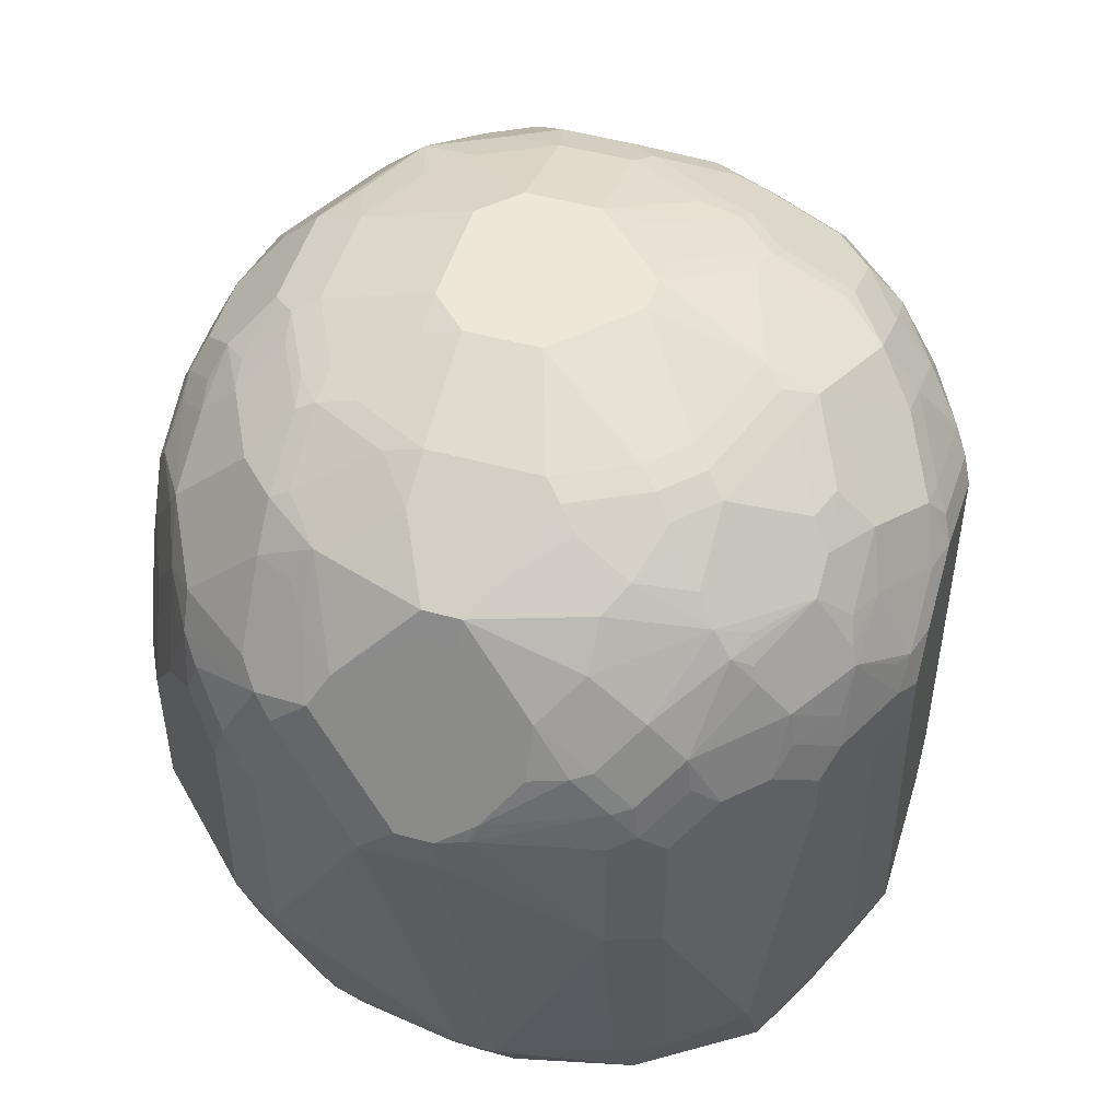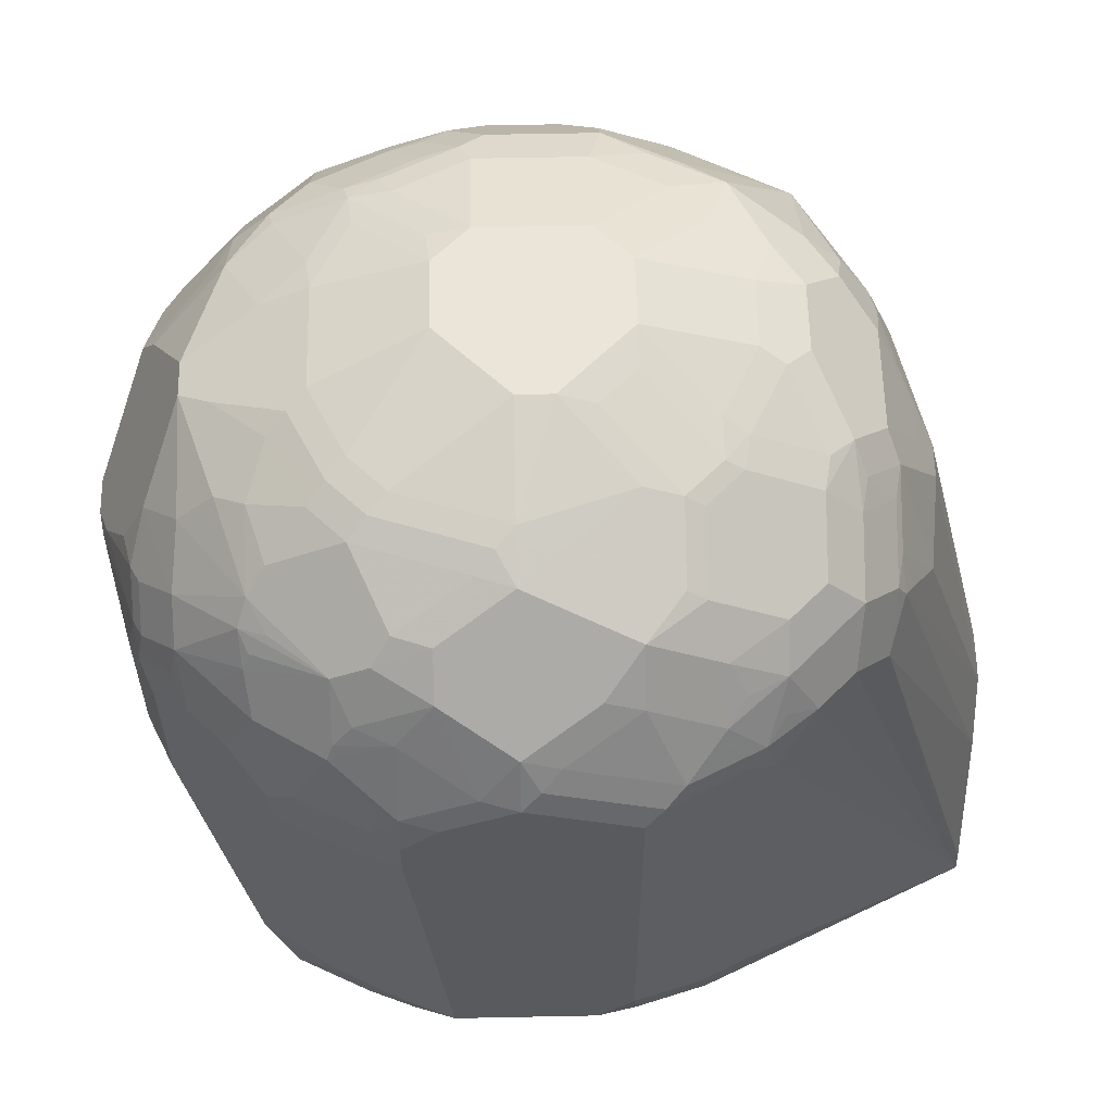
<metadata>
{"format":"obj","ext":"obj","renderer":"f3d","projection":"perspective","resolution":1024,"background":"white","views":[{"elev":50.2,"azim":-73.2,"up":"+Y"},{"elev":58.7,"azim":-1.2,"up":"+Y"}]}
</metadata>
<code>
v -0.1113 0.204 0.03716
v -0.1113 0.204 -0.03707
v -0.1073 0.204 0.05162
v -0.1545 0.235 0.04327
v -0.1545 0.235 -0.03089
v -0.1607 0.2473 -0.06181
v -0.1576 0.2504 -0.07882
v -0.1051 0.204 -0.04946
v -0.1205 0.2319 0.102
v -0.1329 0.238 0.0958
v -0.1576 0.2504 0.08345
v -0.1001 0.204 0.06302
v -0.1731 0.2535 0.0247
v -0.1731 0.2535 0.006168
v -0.1669 0.2597 -0.05564
v -0.1623 0.2597 -0.07649
v -0.1793 0.2659 -0.006186
v -0.1762 0.3246 -0.09735
v -0.1576 0.3061 -0.1159
v -0.1205 0.2504 -0.1252
v -0.1236 0.2473 -0.1174
v -0.1205 0.2319 -0.09735
v -0.09893 0.204 -0.06178
v -0.102 0.2319 0.1205
v -0.1205 0.2504 0.1391
v -0.1669 0.2782 0.07419
v -0.1855 0.2782 0.01852
v -0.136 0.2535 0.1175
v -0.1391 0.269 0.1205
v -0.1545 0.272 0.09889
v -0.08158 0.204 0.08158
v -0.1855 0.2782 -9.08e-06
v -0.1808 0.2782 -0.02086
v -0.1808 0.3339 -0.09502
v -0.1731 0.3524 -0.1174
v -0.1576 0.3246 -0.1252
v -0.1175 0.3524 -0.1731
v -0.1113 0.2597 -0.1368
v -0.08346 0.2504 -0.153
v -0.102 0.2319 -0.1159
v -0.0804 0.204 -0.08034
v -0.08346 0.2319 0.1391
v -0.1113 0.2782 0.1484
v -0.136 0.2906 0.136
v -0.1329 0.2751 0.1329
v -0.06182 0.235 0.1546
v -0.08346 0.2504 0.1576
v -0.09888 0.272 0.1546
v -0.1731 0.4019 0.09889
v -0.1855 0.4081 0.07419
v -0.204 0.4637 -9.08e-06
v -0.06305 0.204 0.1001
v -0.204 0.4637 -0.03707
v -0.1855 0.3339 -0.07417
v -0.1855 0.3524 -0.09273
v -0.1731 0.4637 -0.1174
v -0.1175 0.4266 -0.1731
v -0.0556 0.371 -0.204
v -0.06489 0.3617 -0.1994
v -0.102 0.3432 -0.1808
v -0.08346 0.269 -0.1623
v -0.09888 0.2782 -0.1545
v -0.06489 0.2504 -0.1623
v -0.03716 0.204 -0.1113
v -0.06187 0.204 -0.09887
v -0.1175 0.4575 0.1546
v -0.04325 0.2535 0.1731
v -0.05118 0.204 0.1055
v -0.03716 0.204 0.1112
v -0.01858 0.204 0.1113
v 0.04945 0.235 0.1546
v -0.05871 0.2566 0.17
v -0.03707 0.2782 0.1855
v -0.06182 0.272 0.1731
v -0.1731 0.4761 0.09889
v -0.1855 0.4822 0.07419
v -0.2009 0.4853 0.01543
v -0.204 0.4822 -9.08e-06
v -0.204 0.4822 -0.01854
v -0.1994 0.473 -0.04633
v -0.1855 0.4637 -0.09273
v -0.1808 0.473 -0.102
v -0.1739 0.4822 -0.1113
v -0.1545 0.4822 -0.136
v -0.136 0.4637 -0.1545
v -0.1175 0.5193 -0.1545
v -0.09888 0.4822 -0.1731
v -0.07418 0.4822 -0.1855
v -0.09271 0.4266 -0.1855
v -0.03707 0.4266 -0.204
v -0.03707 0.3524 -0.204
v -0.04636 0.3432 -0.1994
v -0.02778 0.269 -0.1808
v -0.03707 0.2597 -0.1739
v -0.01854 0.2535 -0.1731
v -0.03707 0.235 -0.1545
v 0.03701 0.204 -0.1113
v -0.1175 0.4761 0.1546
v -0.08035 0.4575 0.1731
v -0.0556 0.4637 0.1855
v 0.03088 0.2535 0.1731
v 0.05554 0.204 0.1113
v 0.2435 0.204 0.07114
v 0.08034 0.2473 0.1607
v 0.03706 0.2782 0.1855
v -0.1545 0.4946 0.1175
v -0.1607 0.507 0.1051
v -0.1793 0.4884 0.08654
v -0.1808 0.5031 0.07419
v -0.1978 0.4946 0.01852
v -0.1855 0.5193 0.03709
v -0.1731 0.5441 0.03709
v -0.1607 0.5688 -9.08e-06
v -0.1855 0.5193 -0.05564
v -0.1855 0.5008 -0.07417
v -0.1607 0.5688 -0.01854
v -0.1731 0.5441 -0.05564
v -0.1808 0.5101 -0.08343
v -0.1739 0.5193 -0.09273
v -0.1553 0.5008 -0.1298
v -0.1437 0.5101 -0.1391
v -0.1345 0.5286 -0.1391
v -0.09735 0.5471 -0.1576
v -0.09503 0.5379 -0.1623
v -0.0765 0.5008 -0.1808
v -0.0556 0.5193 -0.1855
v 3.708e-05 0.4822 -0.204
v -0.01854 0.2782 -0.1855
v 0.05563 0.3524 -0.204
v 0.01857 0.2535 -0.1731
v 0.03706 0.235 -0.1545
v 0.03719 0.204 -0.1112
v -0.1236 0.507 0.1422
v -0.136 0.4946 0.136
v -0.0556 0.4822 0.1855
v -0.1051 0.4884 0.1607
v 0.04328 0.2659 0.1793
v 0.2435 0.204 -0.0657
v 0.2435 0.2151 0.06892
v 0.1731 0.5008 0.09889
v 0.1546 0.5193 0.1175
v 0.136 0.5193 0.136
v 0.1174 0.5008 0.1546
v 0.1174 0.2782 0.1546
v 0.09502 0.2597 0.1623
v 0.09734 0.2504 0.1576
v 0.05795 0.2782 0.1808
v 0.05563 0.2968 0.1855
v -0.1391 0.524 0.1205
v -0.1576 0.524 0.102
v -0.1762 0.5054 0.08345
v -0.1808 0.5216 0.05562
v -0.1762 0.524 0.06488
v -0.1576 0.5425 0.08345
v -0.1545 0.5626 0.05562
v -0.1545 0.5811 -9.08e-06
v -0.1808 0.5286 -0.0649
v -0.1545 0.5811 -0.01854
v -0.1553 0.5564 -0.07417
v -0.136 0.5811 -0.07417
v -0.1623 0.5286 -0.102
v -0.1437 0.5657 -0.08343
v -0.1345 0.5657 -0.102
v -0.09735 0.5657 -0.1391
v -0.06024 0.5657 -0.1576
v -0.04171 0.5471 -0.1762
v -0.06182 0.5317 -0.1793
v -0.01854 0.5379 -0.1855
v 0.01857 0.5379 -0.1855
v 0.07416 0.5193 -0.1855
v 0.01857 0.4637 -0.204
v 0.01857 0.2782 -0.1855
v 0.05563 0.4081 -0.204
v 0.1298 0.371 -0.1669
v 0.1051 0.3463 -0.1793
v 0.06799 0.3463 -0.1978
v 0.07416 0.2574 -0.1623
v 0.03706 0.2759 -0.1808
v 0.06488 0.2458 -0.1576
v 0.2434 0.204 -0.06608
v -0.1205 0.524 0.1391
v -0.102 0.5054 0.1576
v -0.03707 0.5008 0.1855
v -0.0556 0.5031 0.1808
v -0.068 0.4884 0.1793
v -0.08653 0.5255 0.1607
v 0.06028 0.269 0.1762
v 0.2435 0.2041 -0.06608
v 0.2435 0.2992 0.04189
v 0.1808 0.5193 0.07647
v 0.1762 0.5286 0.0788
v 0.1576 0.5471 0.09737
v 0.1206 0.5471 0.1345
v 0.1206 0.5286 0.1437
v 0.1113 0.5193 0.1553
v 0.102 0.5101 0.1623
v 0.06488 0.5101 0.1808
v 0.05563 0.5008 0.1855
v 0.09274 0.2782 0.1669
v -0.1236 0.5441 0.1236
v -0.1252 0.5588 0.1113
v -0.1205 0.5703 0.102
v -0.136 0.5811 0.05562
v -0.1391 0.5889 0.009256
v -0.1175 0.5997 -0.03707
v -0.1136 0.5889 -0.09273
v -0.1159 0.5842 -0.102
v -0.09735 0.5842 -0.1205
v -0.06024 0.5842 -0.1391
v -0.03089 0.5811 -0.1545
v -0.04325 0.5688 -0.1607
v -0.02472 0.5502 -0.1793
v 0.0247 0.5626 -0.1731
v 0.08034 0.5441 -0.1731
v 0.03706 0.4451 -0.204
v 0.09892 0.5255 -0.1731
v 0.09274 0.4266 -0.1855
v 0.1174 0.4328 -0.1731
v 0.1298 0.3895 -0.1669
v 0.1546 0.3772 -0.1545
v 0.102 0.3293 -0.1762
v 0.1422 0.3648 -0.1607
v 0.08345 0.255 -0.1576
v -0.08346 0.5332 0.1576
v 3.708e-05 0.5193 0.1855
v -0.01854 0.5216 0.1808
v -0.06489 0.5054 0.1762
v -0.0556 0.5402 0.1623
v 0.1546 0.3957 -0.1545
v 0.1731 0.4699 -0.1174
v 0.2435 0.2114 -0.06425
v 0.2435 0.3363 0.02332
v 0.1994 0.4915 0.04635
v 0.1793 0.5317 0.0618
v 0.1762 0.5471 0.0417
v 0.1576 0.5657 0.06027
v 0.1391 0.5657 0.09737
v 0.1206 0.5657 0.1159
v 0.09274 0.5626 0.136
v 0.102 0.5471 0.1437
v 0.09274 0.5379 0.1553
v 0.07416 0.5193 0.1739
v 0.009281 0.5286 0.1808
v -0.08346 0.5611 0.1391
v -0.1205 0.5518 0.1205
v -0.1113 0.5626 0.1175
v -0.1113 0.5819 0.09272
v -0.1205 0.5796 0.08345
v -0.1205 0.5889 0.06488
v -0.1113 0.6005 0.03709
v -0.102 0.6074 0.02779
v -0.1175 0.5997 0.01852
v -0.09271 0.612 -0.03707
v -0.09503 0.6074 -0.05564
v -0.0765 0.6074 -0.09273
v -0.07882 0.6028 -0.102
v -0.04171 0.6028 -0.1205
v -0.04325 0.5873 -0.1422
v -0.01236 0.5997 -0.136
v -0.01236 0.5626 -0.1731
v 0.04328 0.5997 -0.136
v 0.04328 0.5811 -0.1545
v 0.1174 0.5626 -0.136
v 0.1391 0.5471 -0.1391
v 0.1329 0.5224 -0.1515
v 0.136 0.507 -0.1545
v -0.07418 0.5441 0.1546
v 3.708e-05 0.5441 0.1731
v -0.03707 0.5626 0.1546
v 0.1546 0.507 -0.136
v 0.1731 0.5255 -0.09891
v 0.2435 0.2831 -0.04187
v 0.2435 0.3387 0.01852
v 0.204 0.5008 -9.08e-06
v 0.1978 0.5131 0.006168
v 0.1793 0.5502 0.0247
v 0.1607 0.5688 0.04327
v 0.1546 0.5811 0.03091
v 0.1391 0.5842 0.06027
v 0.1206 0.5842 0.0788
v 0.08345 0.5842 0.1159
v 0.05563 0.5811 0.136
v 0.05563 0.5564 0.1553
v 0.01857 0.5379 0.1739
v -0.06489 0.5703 0.1391
v -0.0556 0.5819 0.1298
v -0.07418 0.6005 0.09272
v -0.09271 0.6005 0.07419
v -0.08346 0.6074 0.06488
v -0.09271 0.612 0.01852
v -0.03707 0.6306 -0.03707
v -0.07418 0.612 -0.07417
v -0.03939 0.626 -0.05564
v -0.01854 0.6306 -0.05564
v -0.0556 0.612 -0.09273
v -0.06182 0.6059 -0.1051
v -0.02472 0.6059 -0.1236
v -0.01854 0.612 -0.1113
v 0.03706 0.612 -0.1113
v 0.06488 0.6028 -0.1205
v 0.102 0.6028 -0.102
v 0.08034 0.5997 -0.1174
v 0.1391 0.5842 -0.08343
v 0.1576 0.5657 -0.08343
v 0.1731 0.5441 -0.08034
v 0.03706 0.5626 0.1546
v 3.708e-05 0.5997 0.1175
v -0.03707 0.5811 0.136
v 0.1854 0.5193 -0.07417
v 0.1947 0.4915 -0.0649
v 0.204 0.4637 -0.05564
v 0.2435 0.3202 -0.02334
v 0.2435 0.3387 -0.004851
v 0.204 0.5008 -0.01854
v 0.1917 0.5255 -0.006186
v 0.1731 0.5626 0.01234
v 0.136 0.5997 -0.006186
v 0.1422 0.5873 0.04327
v 0.1546 0.5811 -0.06181
v 0.102 0.6028 0.06027
v 0.08345 0.6028 0.0788
v 0.07416 0.5889 0.1136
v 0.05563 0.5935 0.1113
v -0.01854 0.6005 0.1113
v -0.06489 0.6074 0.08345
v -0.07418 0.612 0.05562
v -0.03707 0.6306 -9.08e-06
v 0.03706 0.6306 -0.05564
v 0.07416 0.612 -0.09273
v 0.05563 0.6306 -0.03707
v 0.09274 0.612 -0.07417
v 0.1206 0.6028 -0.0649
v 0.1762 0.5471 -0.0649
v 3.708e-05 0.612 0.09272
v -0.009251 0.6074 0.102
v 0.05563 0.612 0.07419
v 0.204 0.4822 -0.03707
v 0.1854 0.5379 -0.03707
v 0.1917 0.5255 -0.02472
v 0.1731 0.5626 -0.04325
v 0.1236 0.6059 0.006168
v 0.136 0.5997 -0.04325
v 0.1051 0.6059 0.04327
v 0.17 0.5595 -0.05872
v 0.1329 0.5966 -0.05872
v 0.09274 0.6074 0.05794
v 0.07416 0.6074 0.07647
v -0.0556 0.612 0.07419
v -0.01854 0.6306 0.01852
v 0.05563 0.6306 -9.08e-06
v 0.1113 0.612 -0.03707
v 3.708e-05 0.6306 0.03709
v 0.01857 0.6306 0.03709
v 0.1113 0.612 -9.08e-06
v 0.09274 0.612 0.03709
v 0.05563 0.626 0.02085
v 0.03706 0.626 0.03941
f 205 253 254
f 205 254 206
f 210 259 260
f 205 252 251
f 206 254 255
f 204 252 205
f 204 251 252
f 205 251 253
f 206 255 256
f 209 297 258
f 207 256 208
f 208 256 209
f 209 256 257
f 209 257 297
f 210 260 212
f 209 258 210
f 210 258 259
f 204 250 251
f 206 256 207
f 203 250 204
f 197 242 284
f 203 248 249
f 195 241 242
f 210 212 211
f 193 237 238
f 195 242 197
f 195 197 196
f 197 284 243
f 197 243 225
f 197 225 198
f 203 249 250
f 200 224 244
f 200 245 201
f 201 245 244
f 201 244 246
f 201 246 202
f 202 246 244
f 202 244 247
f 202 247 248
f 202 248 203
f 200 244 245
f 213 261 262
f 238 280 321
f 213 260 259
f 232 273 274
f 232 274 233
f 233 274 275
f 233 275 276
f 233 276 234
f 235 276 277
f 235 277 236
f 236 277 278
f 230 272 231
f 236 278 279
f 237 280 238
f 238 321 281
f 238 281 282
f 238 282 239
f 239 241 240
f 239 282 283
f 193 195 194
f 239 283 241
f 237 279 280
f 230 271 272
f 230 270 271
f 229 270 230
f 213 259 261
f 214 262 261
f 214 261 263
f 214 263 264
f 214 264 216
f 216 218 217
f 216 264 265
f 216 265 266
f 216 266 218
f 218 266 229
f 218 229 219
f 224 228 267
f 224 267 244
f 225 243 268
f 225 268 226
f 226 268 269
f 226 269 228
f 228 269 267
f 229 266 270
f 213 262 214
f 193 241 195
f 155 202 203
f 193 239 240
f 160 206 207
f 160 207 163
f 163 207 208
f 163 208 164
f 164 208 209
f 165 209 210
f 165 210 211
f 165 211 212
f 160 205 206
f 165 212 166
f 167 212 168
f 168 212 260
f 168 260 213
f 168 213 169
f 169 213 214
f 169 214 170
f 170 173 215
f 170 215 171
f 166 212 167
f 170 214 216
f 160 163 162
f 158 205 160
f 241 283 242
f 145 199 147
f 145 147 146
f 146 147 187
f 147 199 148
f 149 181 200
f 149 200 150
f 150 154 151
f 159 160 162
f 150 200 201
f 151 154 153
f 154 201 202
f 154 202 155
f 155 203 156
f 156 203 204
f 156 204 158
f 157 159 162
f 158 204 205
f 150 201 154
f 170 216 217
f 170 217 173
f 173 217 218
f 186 228 224
f 188 222 220
f 188 220 229
f 188 229 230
f 188 230 231
f 188 223 221
f 189 232 190
f 190 232 233
f 185 227 186
f 190 233 234
f 191 234 276
f 191 276 235
f 191 235 236
f 191 236 192
f 192 236 279
f 192 279 237
f 192 237 193
f 193 238 239
f 190 234 191
f 184 186 227
f 184 228 186
f 184 226 228
f 173 218 219
f 174 219 229
f 174 229 220
f 174 220 222
f 174 222 175
f 175 221 176
f 175 222 188
f 175 188 221
f 176 221 223
f 176 223 177
f 177 223 179
f 179 223 188
f 179 188 180
f 181 182 186
f 181 186 224
f 181 224 200
f 183 225 226
f 183 226 184
f 184 227 185
f 193 240 241
f 242 283 284
f 326 352 349
f 244 267 269
f 303 319 304
f 304 319 344
f 304 344 333
f 304 333 305
f 305 333 309
f 307 334 335
f 307 335 324
f 307 324 308
f 301 319 303
f 307 323 336
f 309 333 314
f 309 314 310
f 310 314 337
f 310 337 311
f 311 337 313
f 311 313 312
f 313 337 314
f 314 333 338
f 307 336 334
f 314 338 340
f 301 332 319
f 301 330 331
f 291 327 349
f 291 349 352
f 291 352 353
f 291 353 350
f 291 350 330
f 291 330 328
f 291 328 294
f 291 294 293
f 301 331 332
f 294 298 295
f 294 299 298
f 295 298 296
f 296 298 297
f 299 328 329
f 299 329 301
f 299 301 300
f 301 329 328
f 301 328 330
f 294 328 299
f 314 340 339
f 315 339 340
f 315 340 316
f 332 342 345
f 333 344 340
f 333 340 338
f 334 352 348
f 334 336 353
f 334 353 352
f 336 347 353
f 341 354 355
f 332 351 342
f 341 355 343
f 346 355 350
f 346 350 356
f 346 356 357
f 346 357 347
f 347 357 353
f 350 353 356
f 350 355 354
f 353 357 356
f 343 355 346
f 331 351 332
f 330 351 331
f 330 354 351
f 317 342 351
f 317 351 354
f 317 354 341
f 318 341 343
f 319 340 344
f 319 332 345
f 319 345 342
f 320 343 346
f 320 346 321
f 321 346 347
f 322 347 336
f 322 336 323
f 324 335 325
f 325 335 334
f 325 334 348
f 326 348 352
f 144 199 145
f 326 349 327
f 330 350 354
f 290 326 327
f 243 284 268
f 289 348 326
f 287 289 288
f 255 295 296
f 255 296 256
f 256 296 297
f 256 297 257
f 258 297 259
f 259 297 298
f 259 298 299
f 259 299 261
f 255 294 295
f 261 299 300
f 261 301 302
f 261 302 263
f 263 302 301
f 263 301 264
f 264 303 304
f 264 304 305
f 264 305 271
f 264 271 270
f 261 300 301
f 264 270 266
f 255 293 294
f 255 292 291
f 244 269 285
f 244 285 286
f 244 286 247
f 247 249 248
f 247 286 287
f 247 287 288
f 247 288 249
f 249 288 250
f 255 291 293
f 250 288 289
f 251 289 326
f 251 326 290
f 251 290 253
f 253 290 327
f 253 327 291
f 253 291 292
f 253 292 255
f 253 255 254
f 250 289 251
f 264 266 265
f 264 301 303
f 268 284 283
f 278 319 342
f 278 342 317
f 279 318 343
f 279 343 320
f 279 320 321
f 279 321 280
f 281 321 347
f 281 347 322
f 278 340 319
f 281 322 282
f 282 322 323
f 282 323 307
f 282 307 306
f 285 308 286
f 286 308 324
f 286 324 287
f 287 324 325
f 287 325 289
f 282 306 283
f 278 316 340
f 278 318 279
f 278 341 318
f 268 283 306
f 268 306 269
f 269 307 308
f 269 308 285
f 269 306 307
f 271 305 309
f 271 309 272
f 272 309 310
f 272 310 311
f 272 311 312
f 273 313 314
f 273 314 274
f 274 314 339
f 274 339 315
f 274 315 275
f 275 315 316
f 275 316 276
f 276 316 278
f 276 278 277
f 289 325 348
f 144 148 199
f 278 317 341
f 143 198 148
f 38 62 61
f 38 61 39
f 39 61 63
f 39 63 64
f 39 65 40
f 40 65 41
f 42 52 46
f 43 66 44
f 37 62 38
f 43 48 66
f 46 67 72
f 46 72 47
f 46 52 68
f 46 68 69
f 46 69 70
f 46 70 102
f 46 102 71
f 46 71 101
f 44 66 49
f 46 101 67
f 37 61 62
f 37 59 60
f 26 50 27
f 27 50 51
f 27 51 53
f 27 53 32
f 29 45 44
f 30 44 49
f 32 53 54
f 32 54 34
f 37 60 61
f 32 34 33
f 34 55 35
f 35 55 81
f 35 81 56
f 35 56 57
f 35 57 37
f 35 37 36
f 37 57 58
f 37 58 59
f 34 54 55
f 47 72 73
f 47 73 74
f 47 74 48
f 57 87 88
f 57 88 89
f 57 89 58
f 58 89 88
f 58 88 90
f 58 90 127
f 58 127 171
f 58 171 215
f 57 86 87
f 58 215 173
f 58 129 91
f 58 91 92
f 58 92 59
f 59 61 60
f 59 92 61
f 61 92 63
f 63 92 93
f 63 93 94
f 58 173 129
f 57 85 86
f 57 84 85
f 56 84 57
f 48 74 66
f 49 75 108
f 49 108 76
f 49 76 50
f 49 66 98
f 49 98 75
f 50 76 77
f 50 77 51
f 51 77 78
f 51 78 79
f 51 79 53
f 53 55 54
f 53 79 80
f 53 80 82
f 53 82 81
f 53 81 55
f 56 81 82
f 56 82 83
f 56 83 84
f 26 49 50
f 63 94 95
f 26 30 49
f 25 47 48
f 2 5 6
f 2 6 7
f 2 7 8
f 3 9 10
f 3 10 11
f 3 11 4
f 3 12 9
f 4 11 13
f 1 5 2
f 4 13 14
f 5 14 6
f 6 15 16
f 6 16 7
f 6 14 17
f 6 17 32
f 6 32 15
f 7 16 34
f 7 34 18
f 4 14 5
f 7 18 19
f 1 4 5
f 1 12 3
f 143 148 144
f 1 2 8
f 1 8 23
f 1 23 41
f 1 41 65
f 1 65 64
f 1 64 97
f 1 97 132
f 1 3 4
f 1 132 180
f 1 138 103
f 1 103 102
f 1 102 70
f 1 70 69
f 1 69 68
f 1 68 52
f 1 52 31
f 1 31 12
f 1 180 138
f 7 19 20
f 7 20 21
f 7 21 22
f 19 36 20
f 20 36 37
f 20 37 38
f 20 38 39
f 20 39 40
f 20 40 21
f 21 40 22
f 22 40 41
f 19 35 36
f 22 41 23
f 24 52 42
f 24 42 25
f 25 43 44
f 25 44 45
f 25 45 29
f 25 29 28
f 25 42 46
f 25 46 47
f 24 31 52
f 18 34 35
f 18 35 19
f 16 33 34
f 7 22 23
f 7 23 8
f 9 12 31
f 9 31 24
f 9 24 25
f 9 25 10
f 10 25 11
f 11 26 27
f 11 27 13
f 11 25 28
f 11 28 29
f 11 29 44
f 11 44 30
f 11 30 26
f 13 27 32
f 13 32 17
f 13 17 14
f 15 32 33
f 15 33 16
f 25 48 43
f 63 95 96
f 39 64 65
f 64 96 131
f 116 158 117
f 117 159 157
f 117 158 160
f 117 160 159
f 118 157 119
f 119 161 122
f 119 122 121
f 119 121 120
f 114 117 157
f 119 157 162
f 119 163 161
f 122 161 163
f 122 163 164
f 122 164 123
f 123 164 209
f 123 209 165
f 123 165 166
f 123 166 167
f 119 162 163
f 114 118 115
f 114 157 118
f 113 158 116
f 105 137 147
f 105 147 148
f 106 134 149
f 106 149 150
f 106 150 107
f 107 150 151
f 107 151 108
f 108 151 109
f 109 151 153
f 109 153 152
f 109 152 110
f 110 152 111
f 111 152 112
f 112 152 153
f 112 153 154
f 112 154 155
f 112 155 156
f 112 156 113
f 113 156 158
f 123 167 124
f 104 187 137
f 124 167 125
f 126 167 168
f 135 185 136
f 136 185 186
f 136 186 182
f 137 187 147
f 138 180 188
f 139 189 140
f 140 189 190
f 140 190 191
f 135 184 185
f 140 191 141
f 141 192 193
f 141 193 142
f 142 193 194
f 142 194 195
f 142 195 143
f 143 195 196
f 143 196 197
f 143 197 198
f 141 191 192
f 135 183 184
f 134 181 149
f 133 182 181
f 126 168 127
f 127 168 169
f 127 169 170
f 127 170 171
f 129 173 219
f 129 219 174
f 129 174 175
f 129 175 176
f 129 176 177
f 129 177 178
f 129 178 172
f 130 172 178
f 130 178 177
f 63 96 64
f 130 179 131
f 131 179 180
f 131 180 132
f 133 181 134
f 133 136 182
f 125 167 126
f 104 146 187
f 130 177 179
f 103 145 146
f 76 109 77
f 77 110 78
f 77 109 110
f 78 110 111
f 78 111 112
f 78 112 113
f 78 113 116
f 78 116 79
f 76 108 109
f 79 114 115
f 79 116 117
f 79 117 114
f 80 115 82
f 82 115 118
f 82 118 119
f 82 119 83
f 83 119 120
f 83 120 84
f 79 115 80
f 75 107 108
f 75 106 107
f 75 98 106
f 64 131 97
f 103 146 104
f 66 74 99
f 66 99 100
f 66 100 135
f 66 135 98
f 67 73 72
f 67 101 105
f 67 105 73
f 71 102 103
f 71 103 104
f 71 104 101
f 73 100 99
f 73 99 74
f 73 105 148
f 73 198 225
f 73 225 183
f 73 183 135
f 73 135 100
f 84 121 85
f 84 120 121
f 73 148 198
f 86 121 122
f 98 135 136
f 98 136 133
f 101 104 137
f 101 137 105
f 103 138 188
f 103 188 231
f 103 231 272
f 103 272 312
f 103 312 313
f 103 313 273
f 103 232 189
f 103 189 139
f 103 139 140
f 103 140 141
f 103 141 142
f 103 142 143
f 85 121 86
f 103 143 144
f 103 144 145
f 98 134 106
f 98 133 134
f 103 273 232
f 88 126 90
f 86 123 124
f 87 124 125
f 87 125 88
f 88 125 126
f 90 126 127
f 91 128 92
f 86 122 123
f 91 172 128
f 91 129 172
f 93 128 95
f 93 95 94
f 95 128 172
f 86 124 87
f 95 172 130
f 95 130 131
f 95 131 96
f 92 128 93
f 97 131 132

</code>
